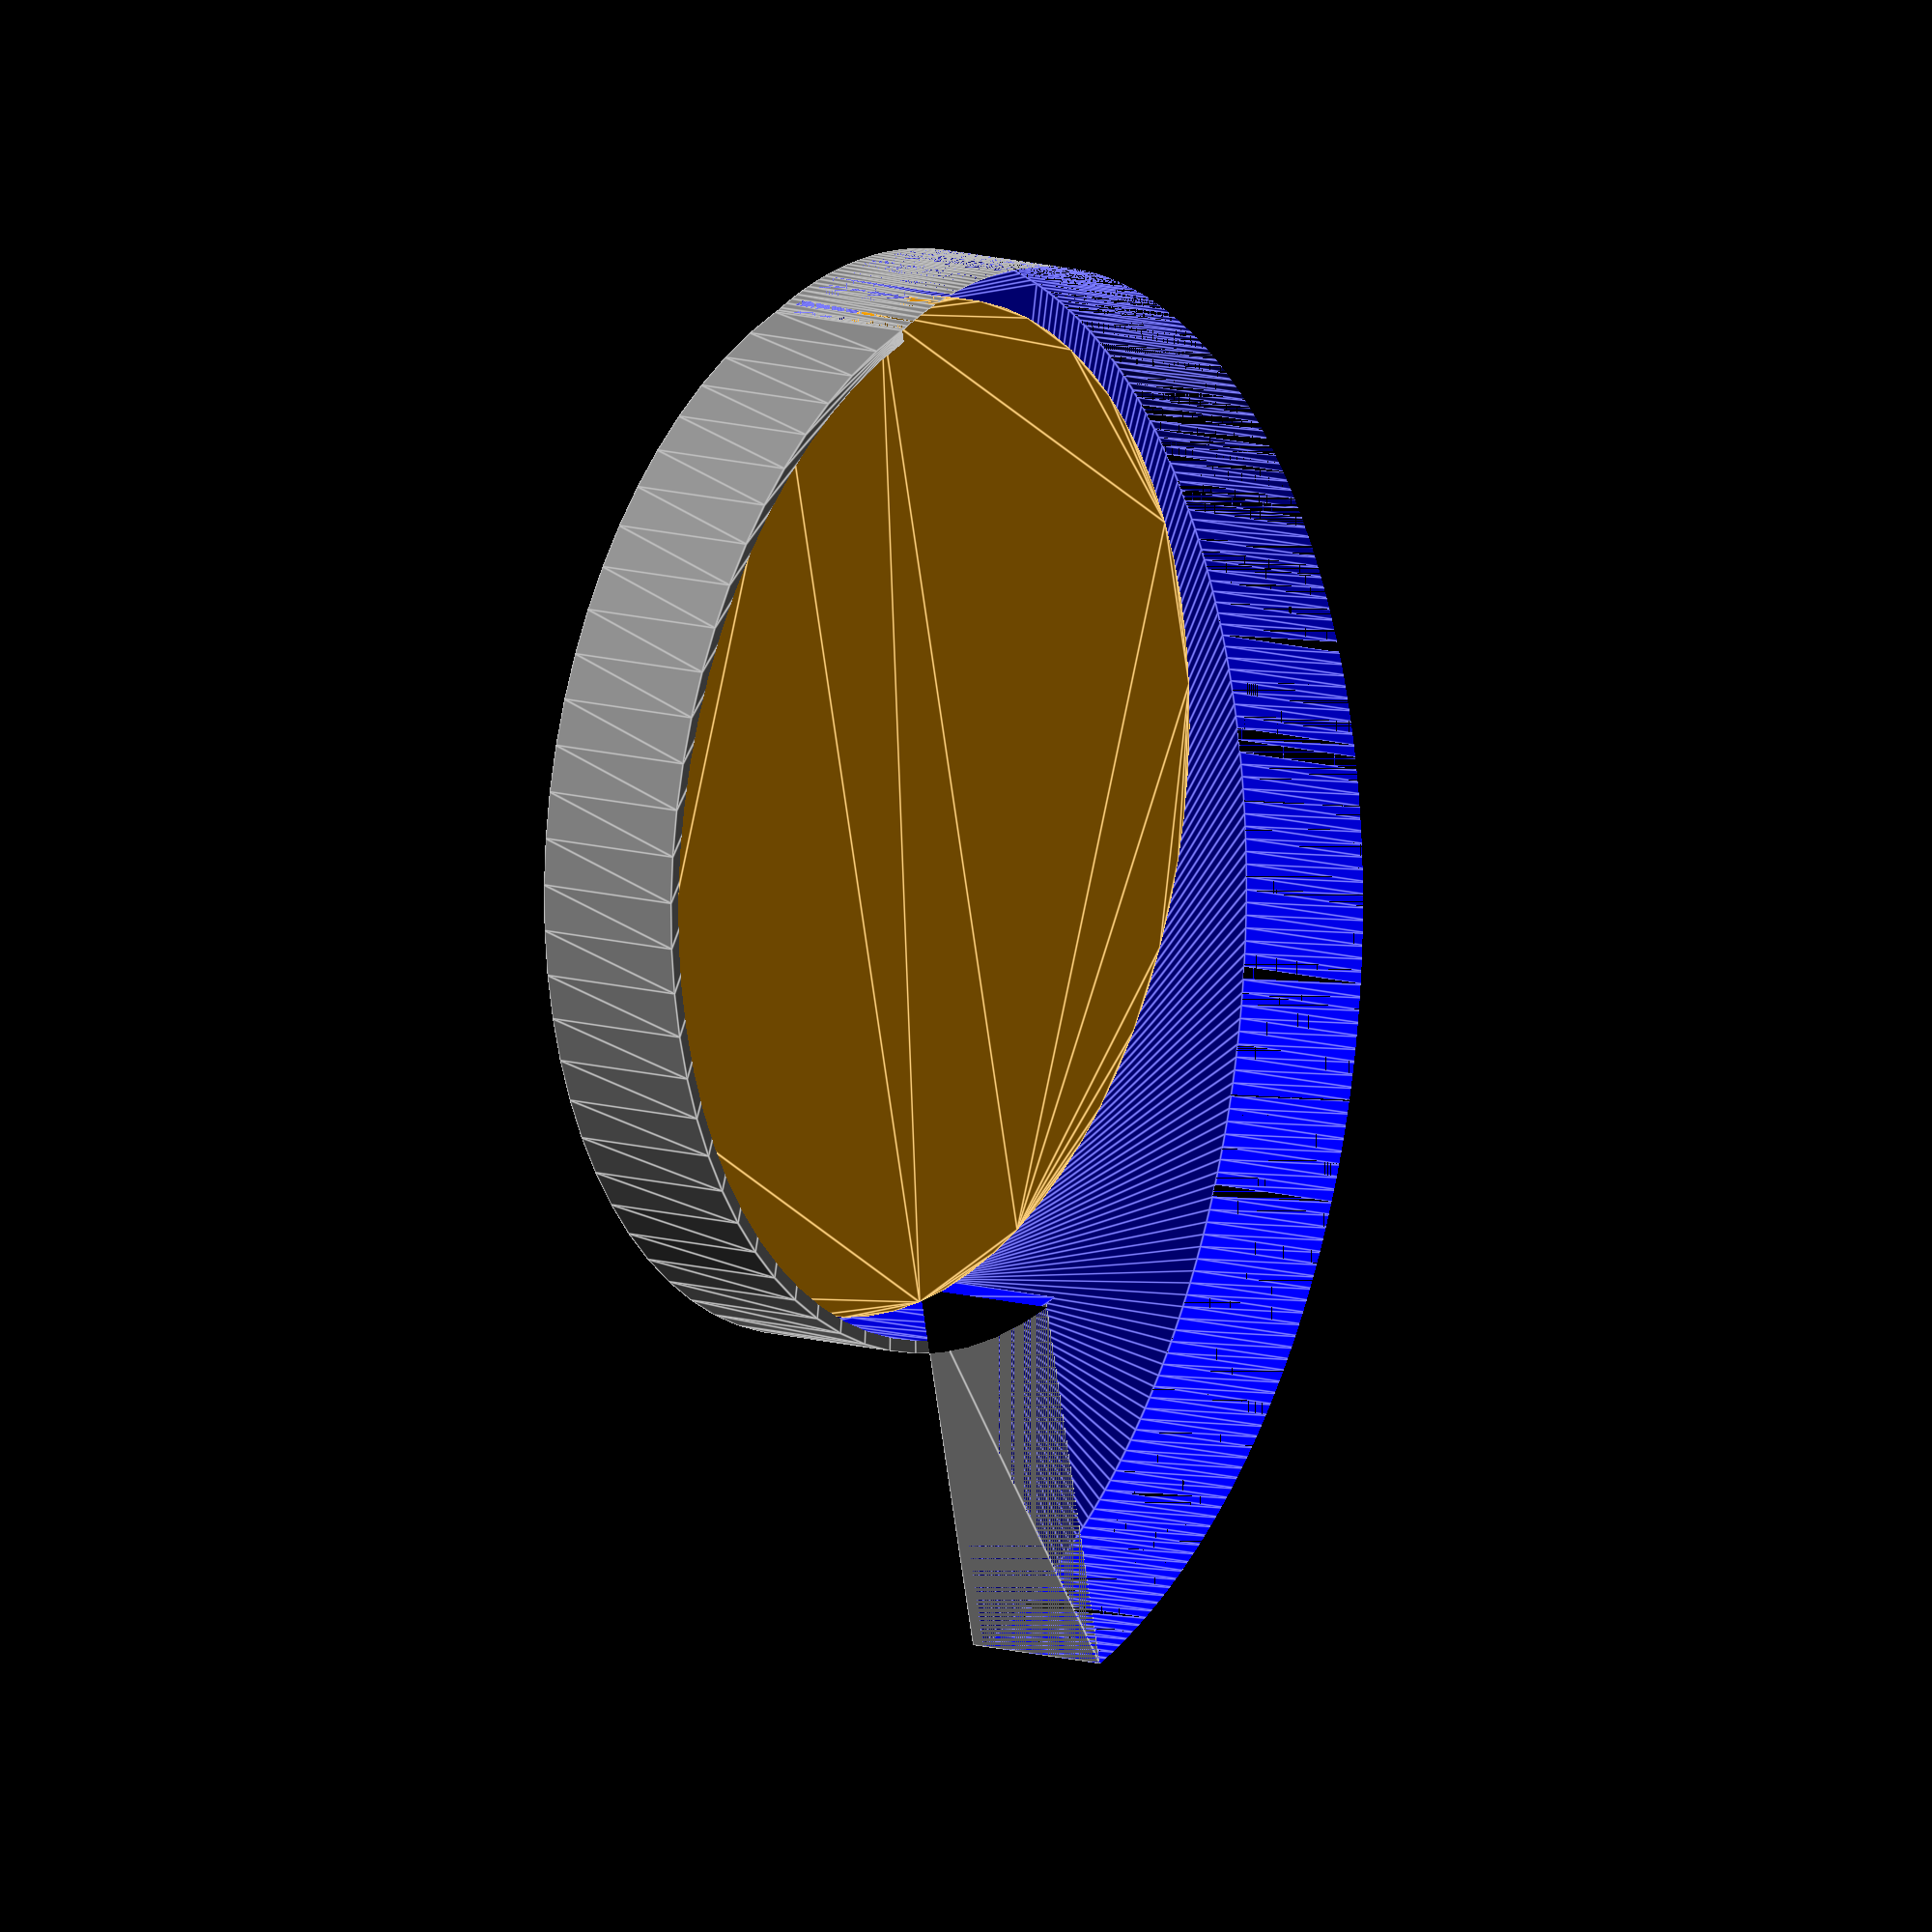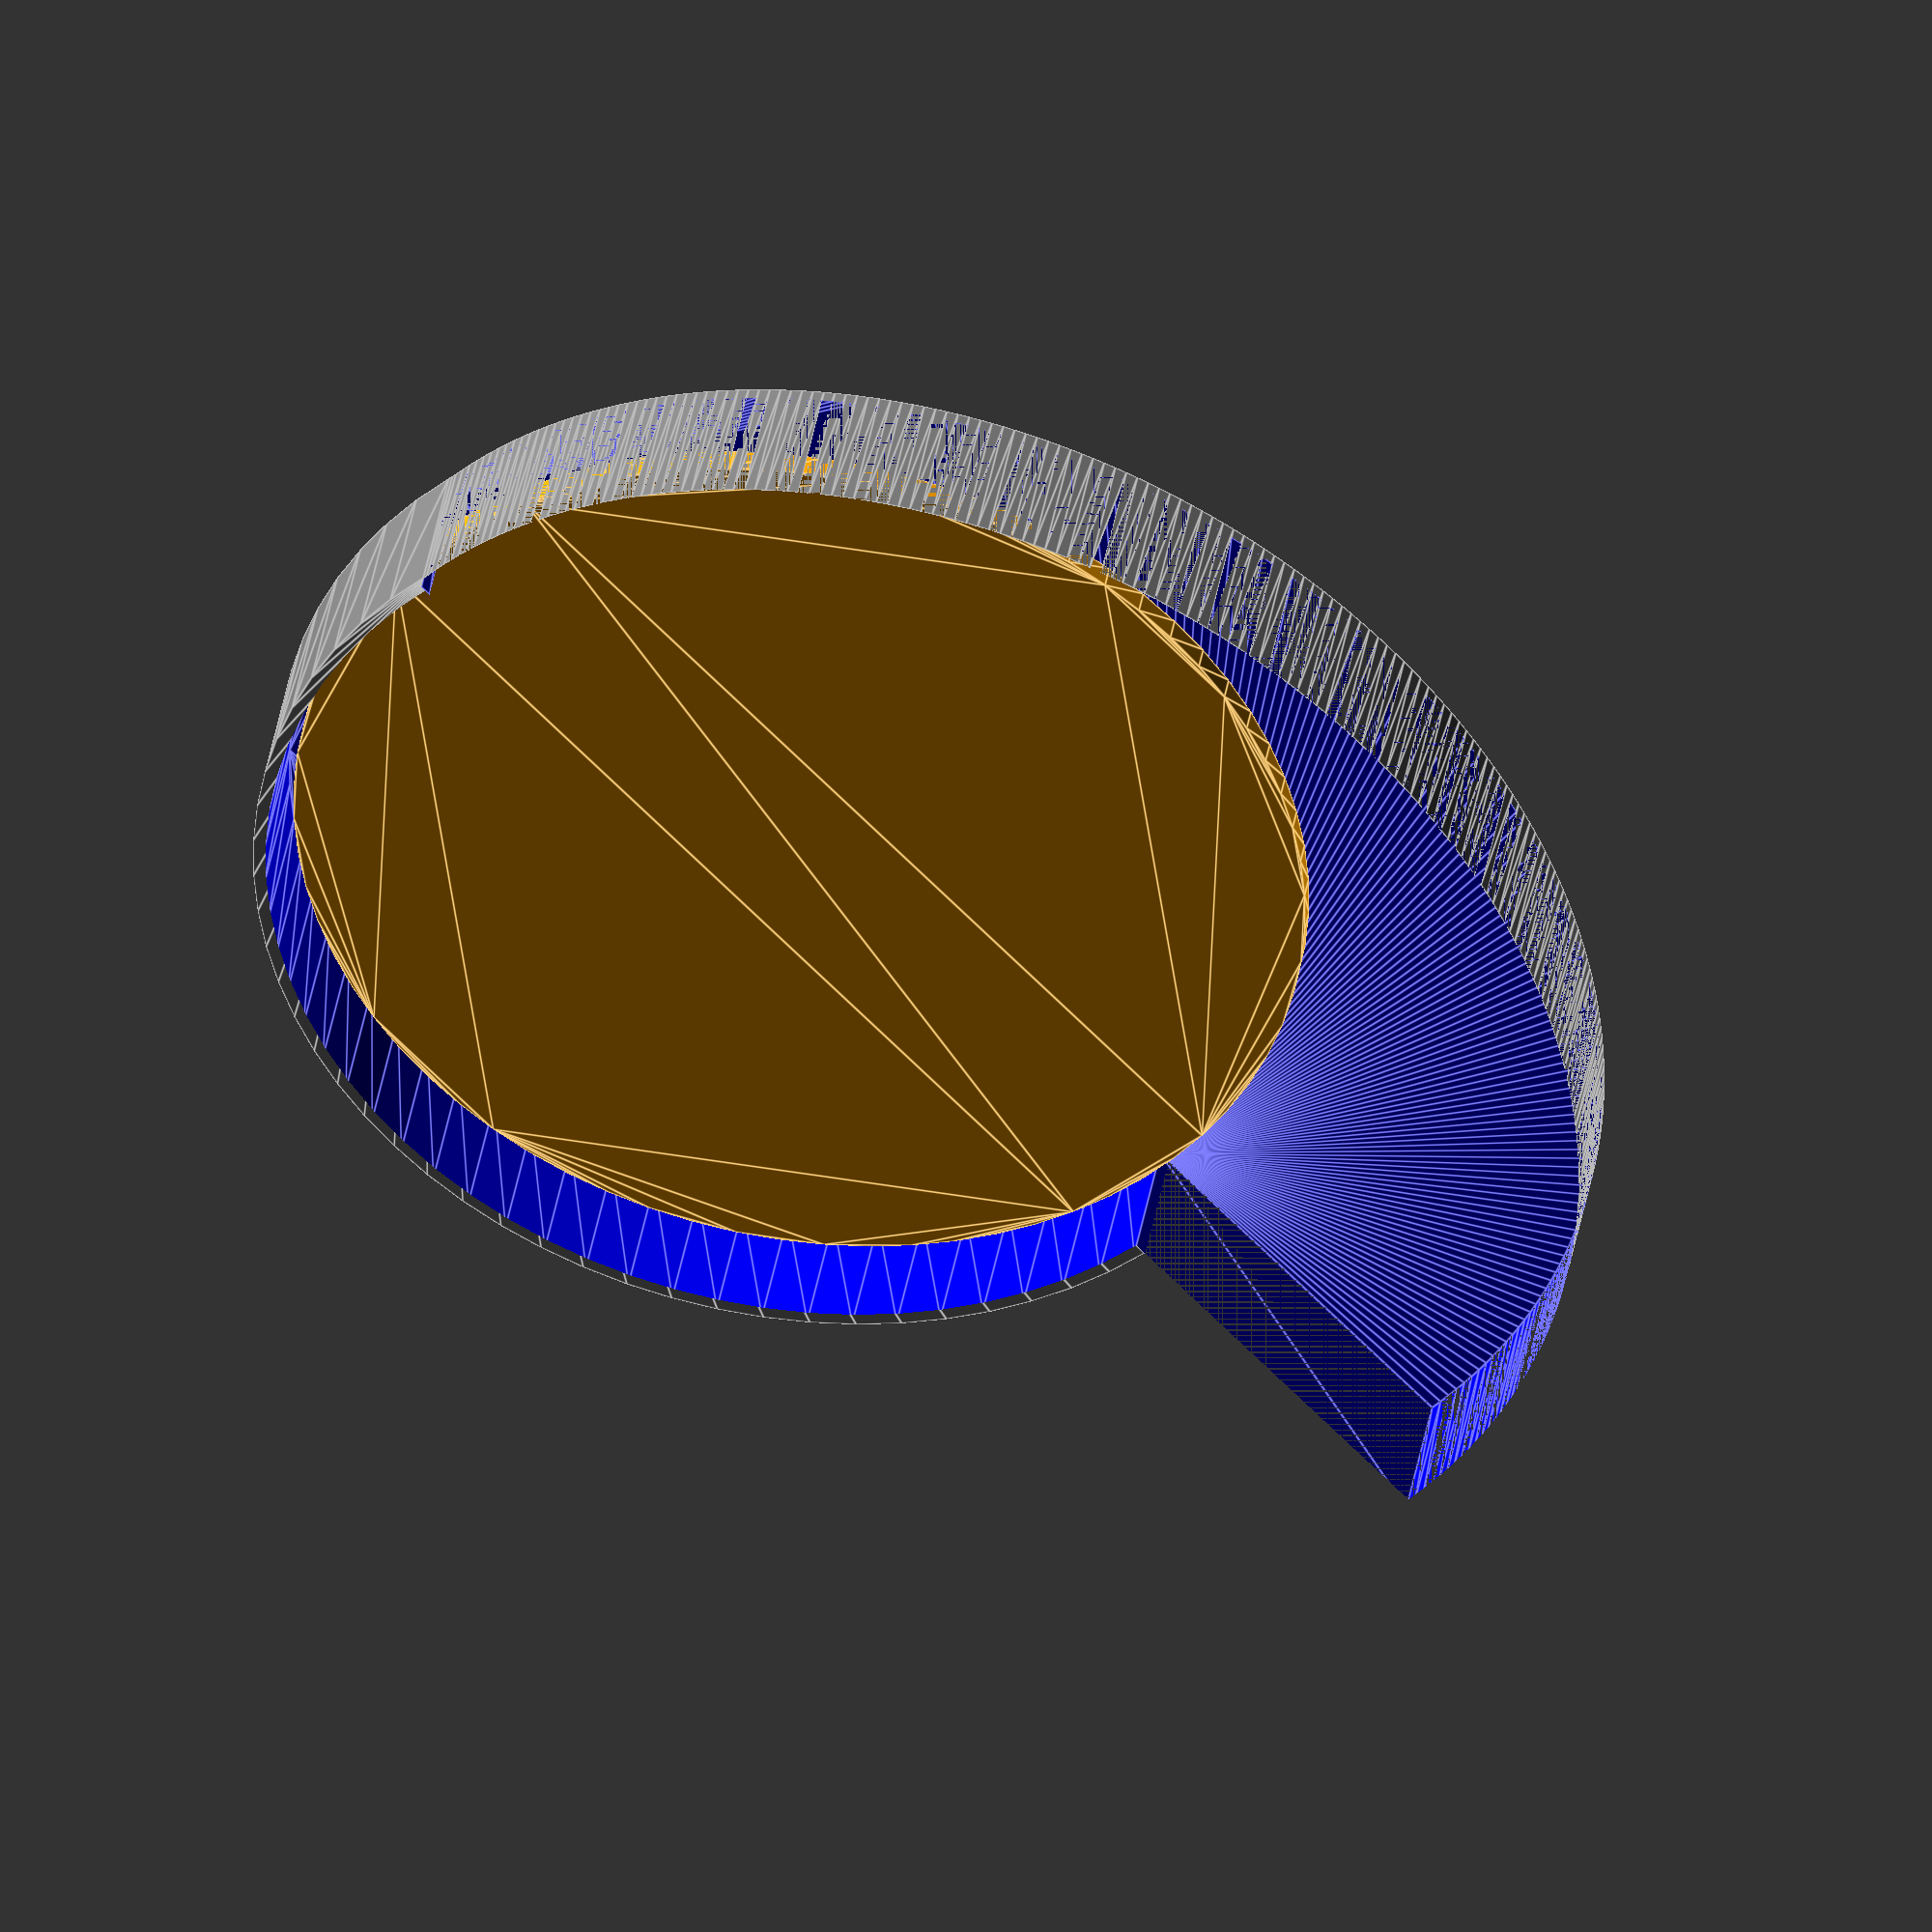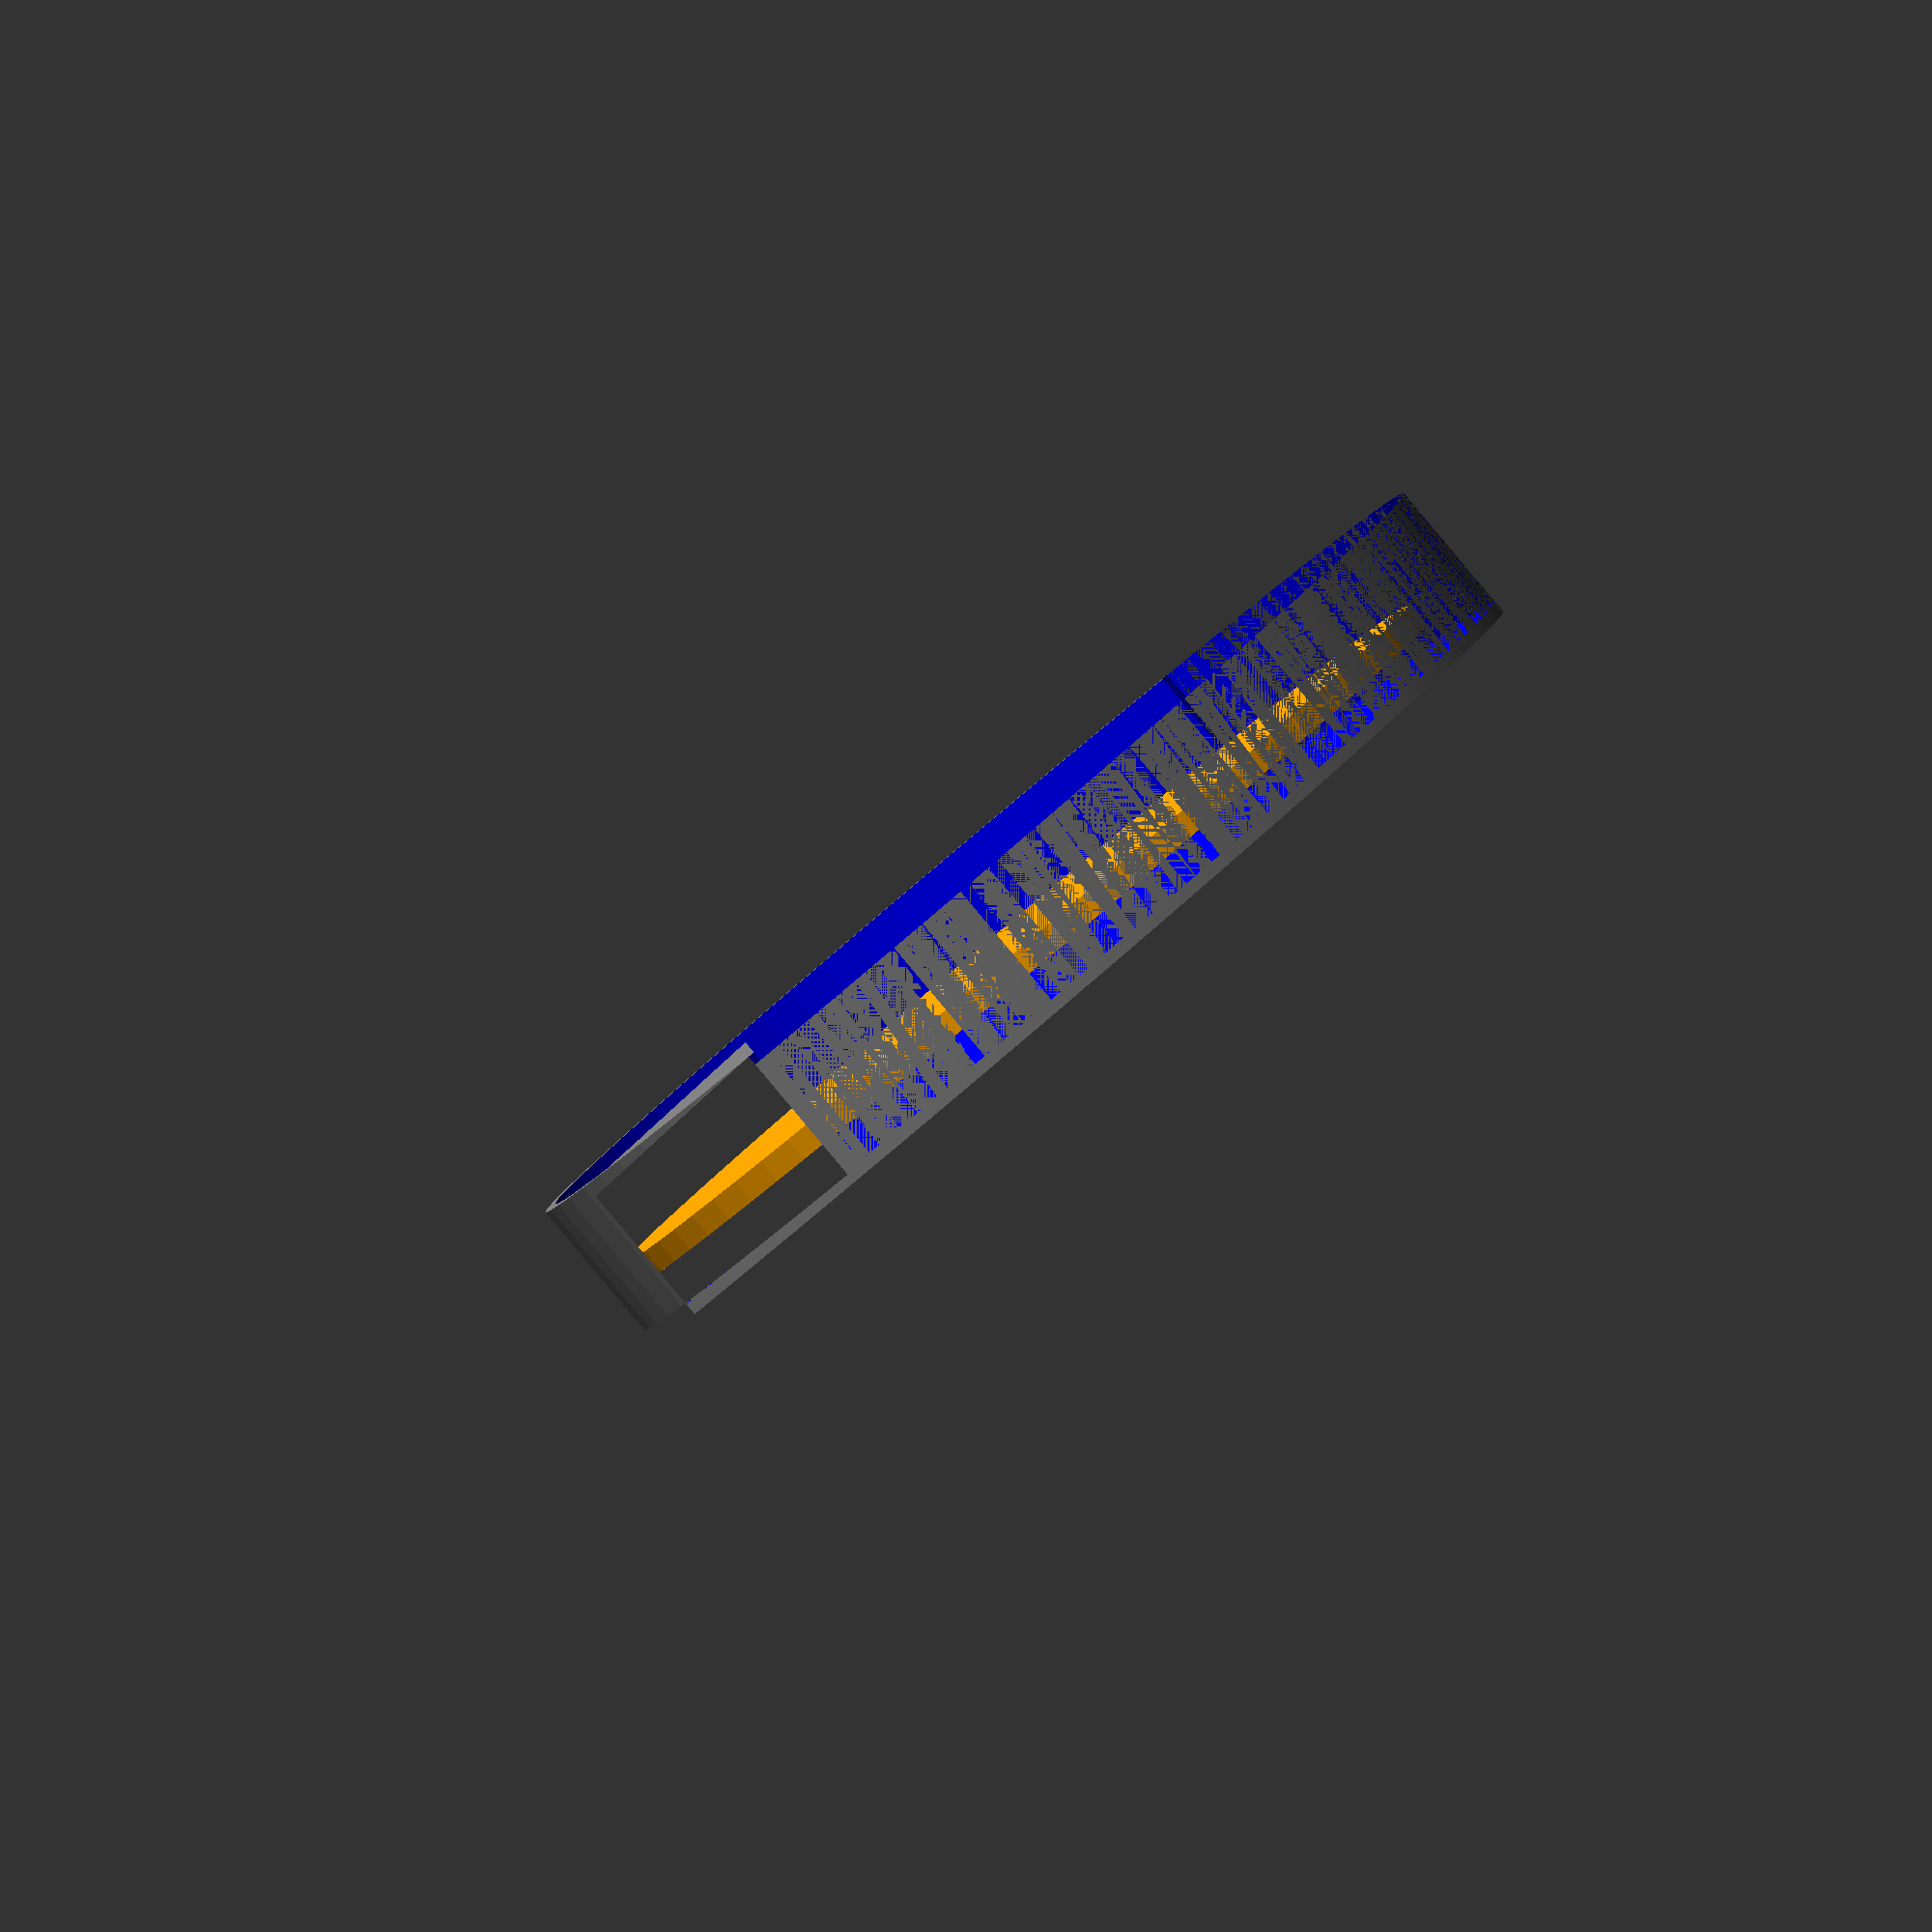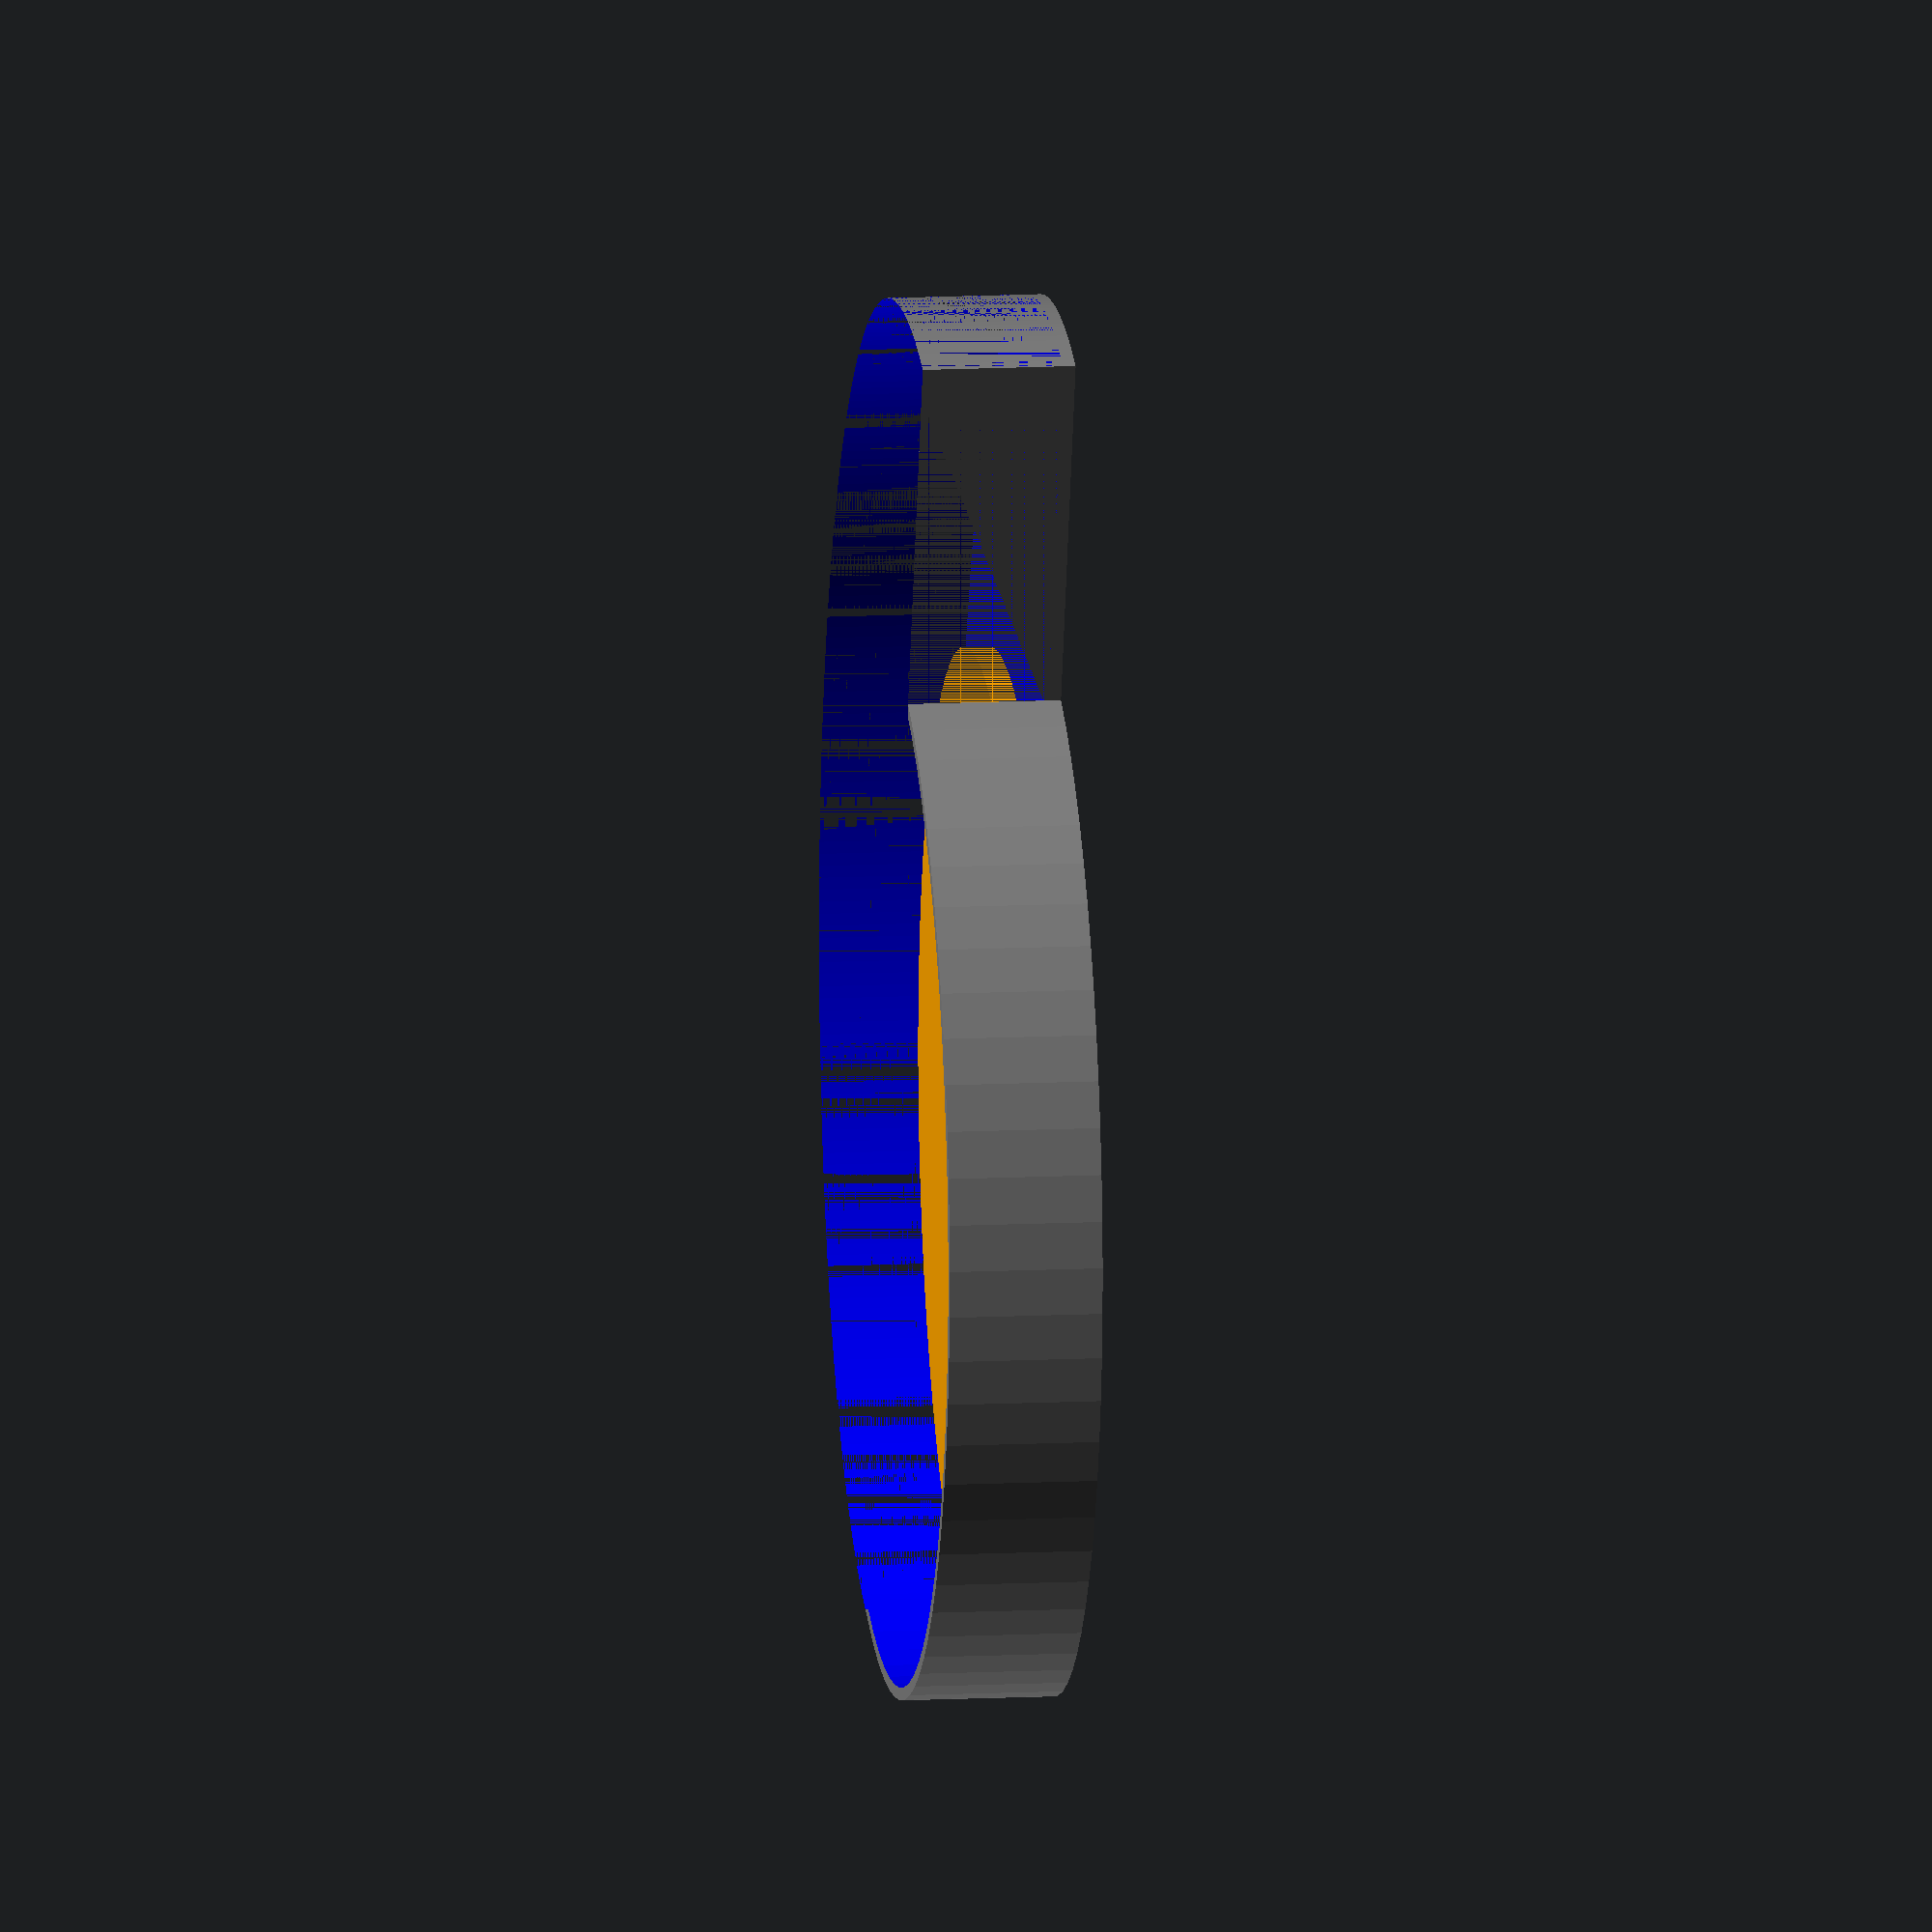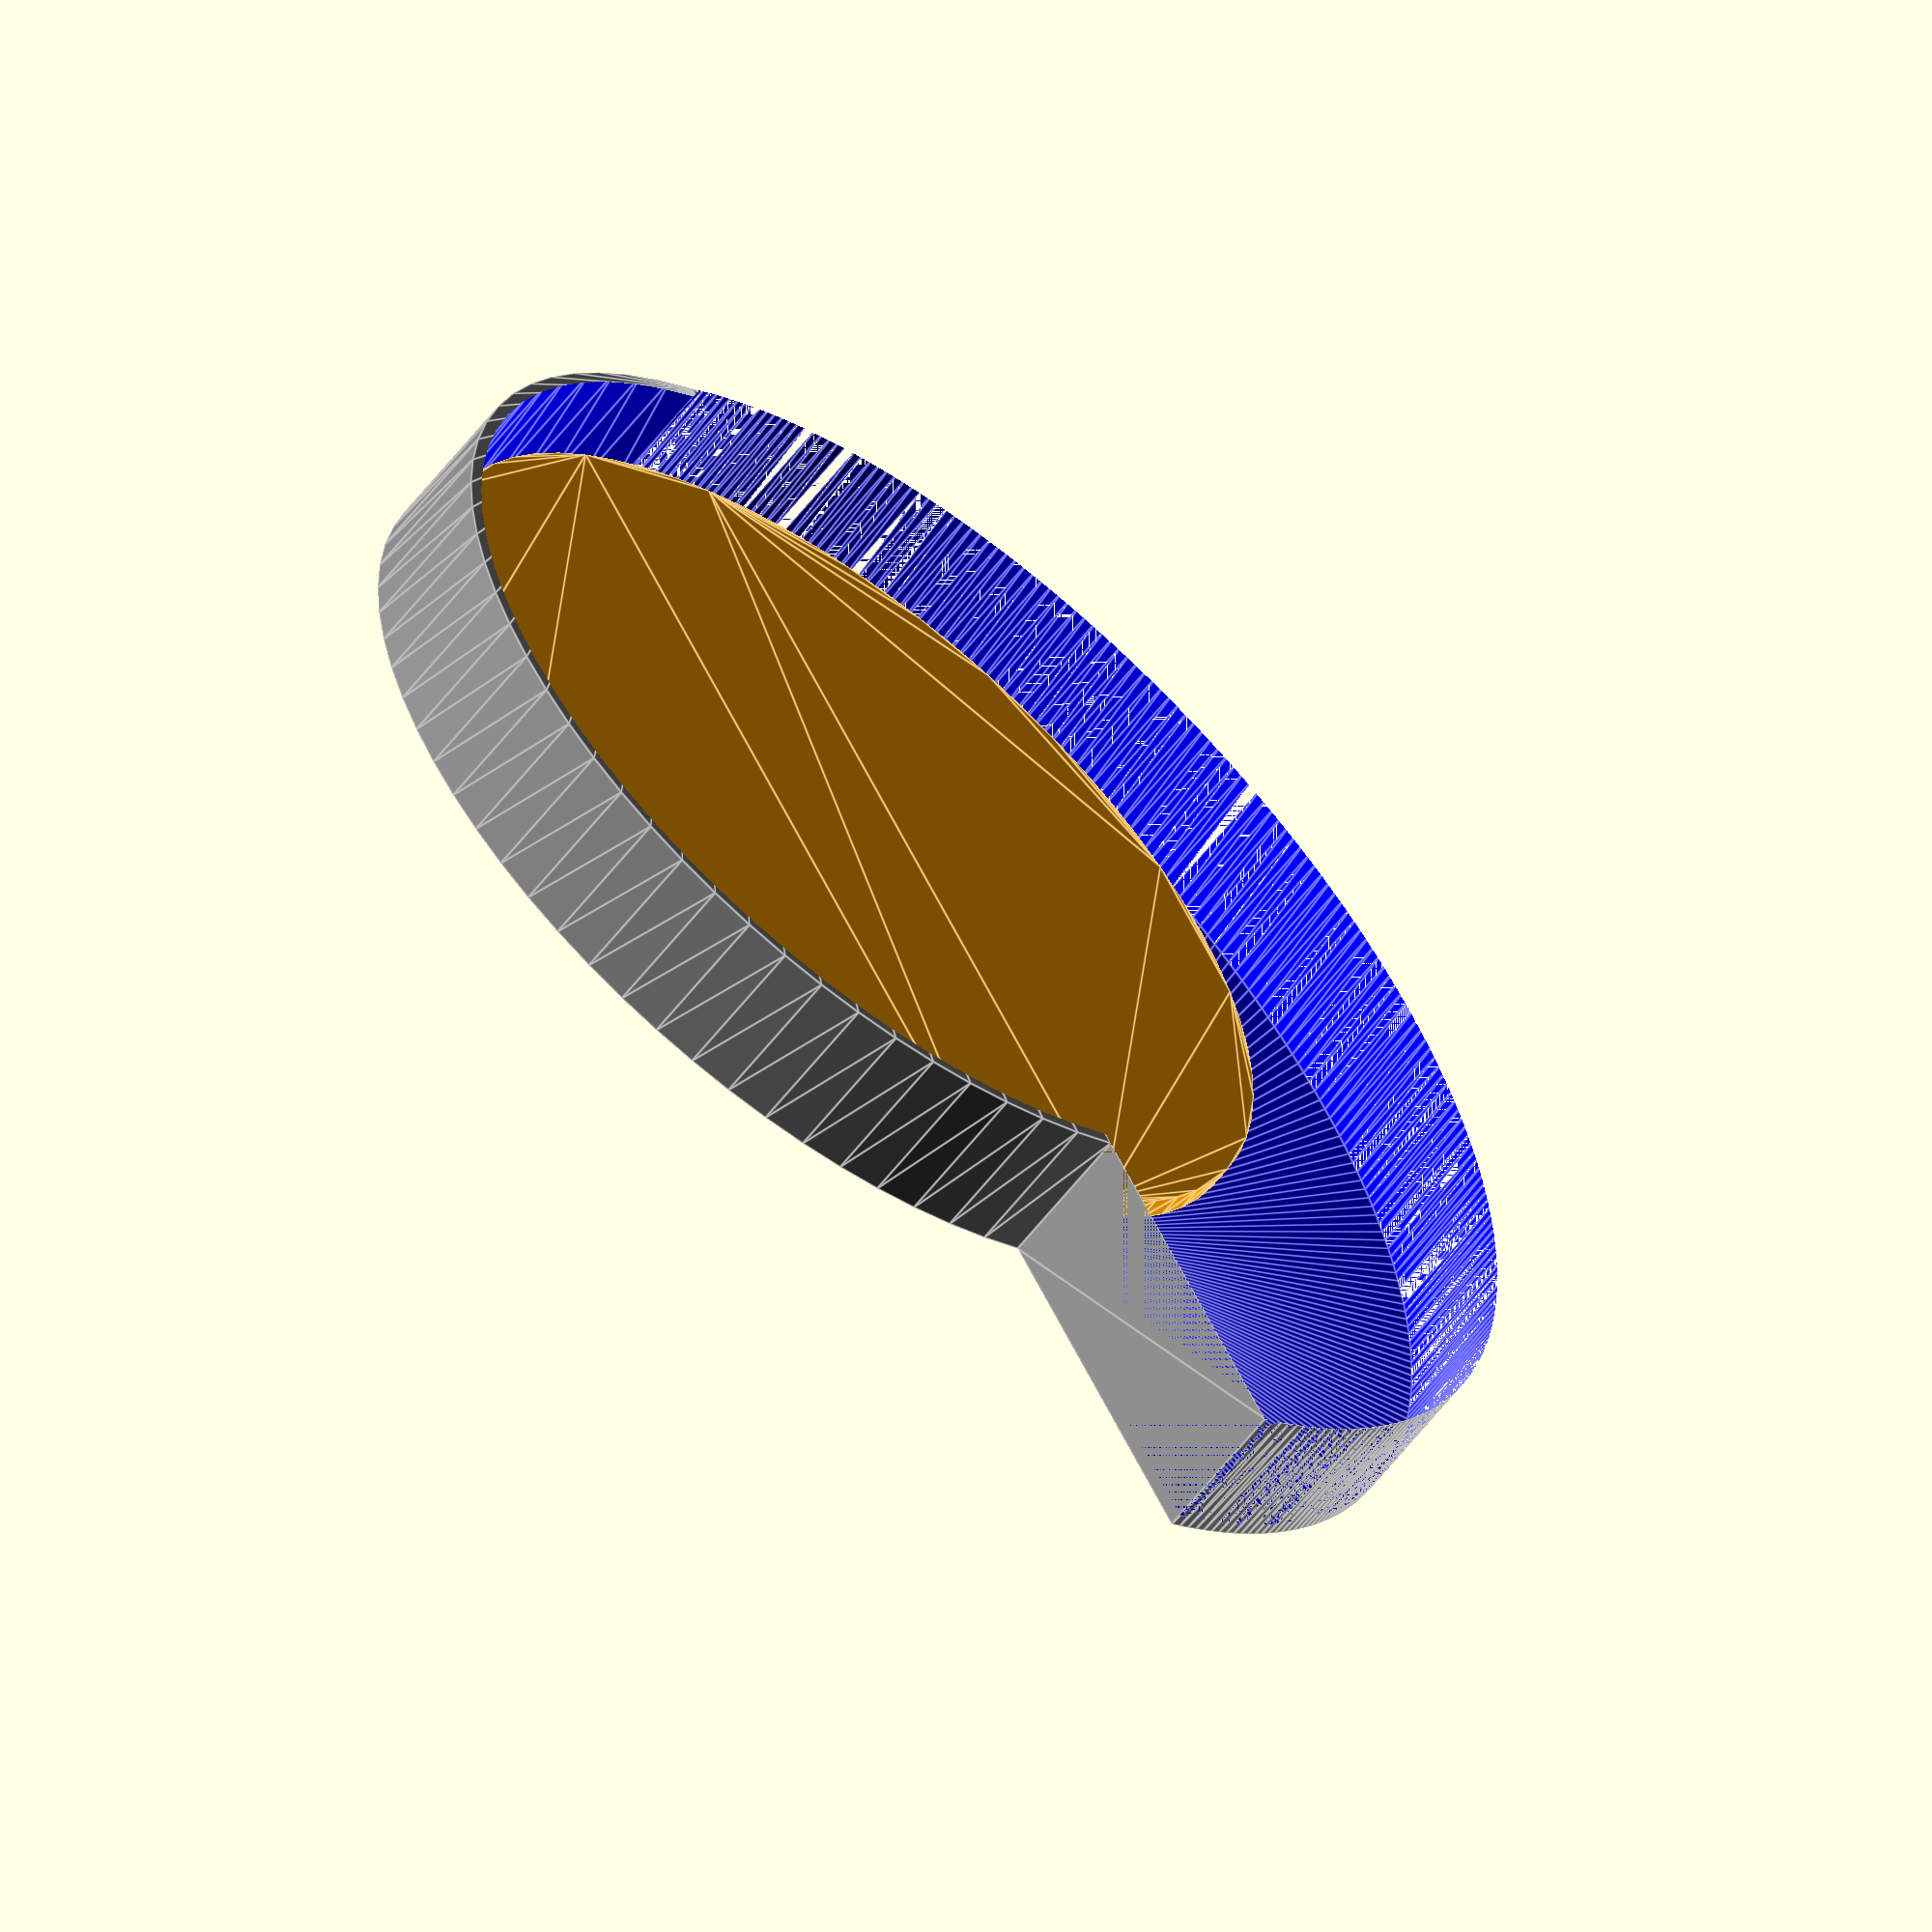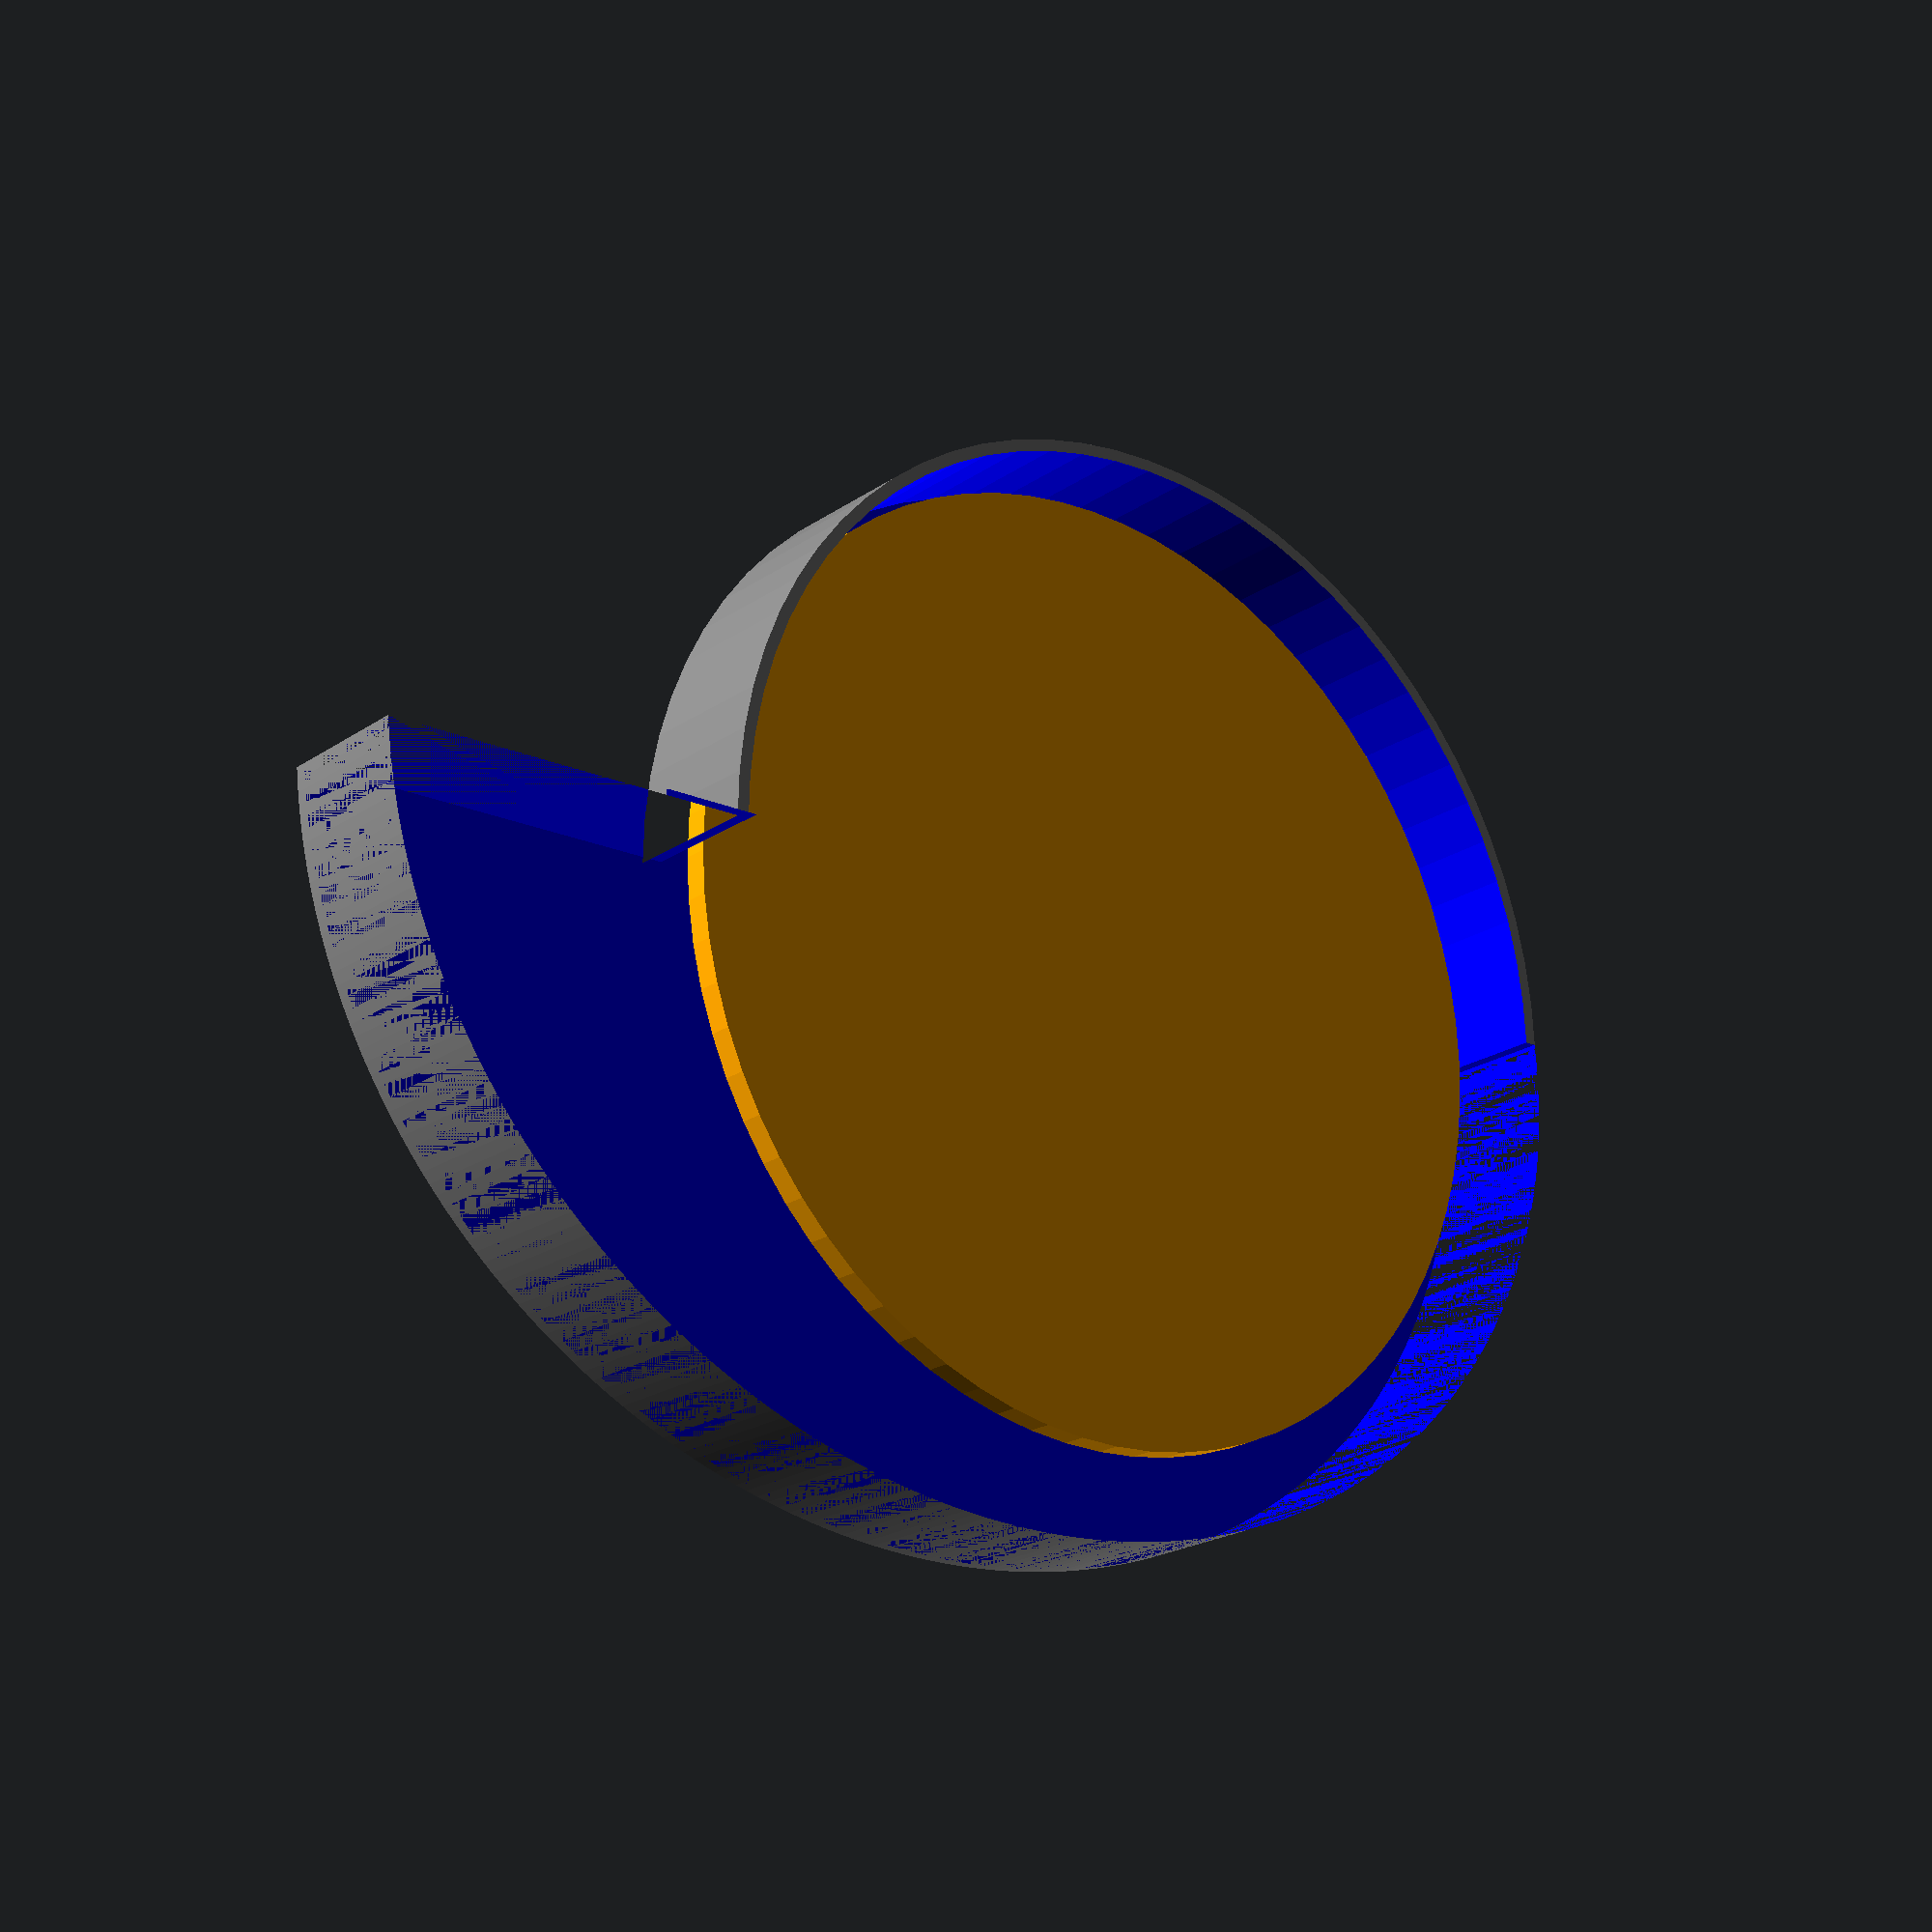
<openscad>
$fa = 5;
$fs = 0.01;

module basewall(height=20, radius=42)
{
    spiral = 
        [
            for (i=[720:900])[
                (0.3 + 0.16*i)*sin(i)*1.1,
                (0.3 + 0.14*i)*cos(i)*1.2
            ]
        ];
    color("grey")linear_extrude(height)union()
    {
        color("grey")circle(radius);
        elipse = 1.2*radius;
//        translate([0,elipse-radius])
//        {  
//            difference()
//            {
//                //elipse type:
//                color("green")resize([radius*2, elipse*2])circle(r=radius+1);
//                color("red")translate([0,-((elipse+2))])square([radius+2, 2*(elipse+2)]);
                
                //spiral type:
                
                translate([0,9, 30])mirror([0,1])scale([0.35, 0.42])color("green")polygon(concat(spiral));
//                translate([0,6])mirror([0,1])scale([0.35, 0.35])color("green")polygon(concat(spiral));
                    
//            }
//        }
    }
}
//

module base (height = 20, radius = 42, thickness = 1)
{
    difference()
    {
        basewall(height, radius);
        translate([0, 0, thickness])color("blue")basewall(height, radius-thickness);
    }
}
//


radius=42;    height=12;    thickness=1;
mirror([1,0]){
    translate([0, 0, thickness + 2])color("orange")linear_extrude(2)circle(radius - 2);
    base(height, radius, thickness); 
}
</openscad>
<views>
elev=347.6 azim=166.2 roll=304.3 proj=o view=edges
elev=138.6 azim=317.2 roll=170.3 proj=o view=edges
elev=268.1 azim=30.5 roll=140.0 proj=o view=wireframe
elev=167.1 azim=199.0 roll=96.6 proj=o view=wireframe
elev=59.3 azim=150.5 roll=322.7 proj=o view=edges
elev=201.1 azim=89.0 roll=219.4 proj=p view=solid
</views>
